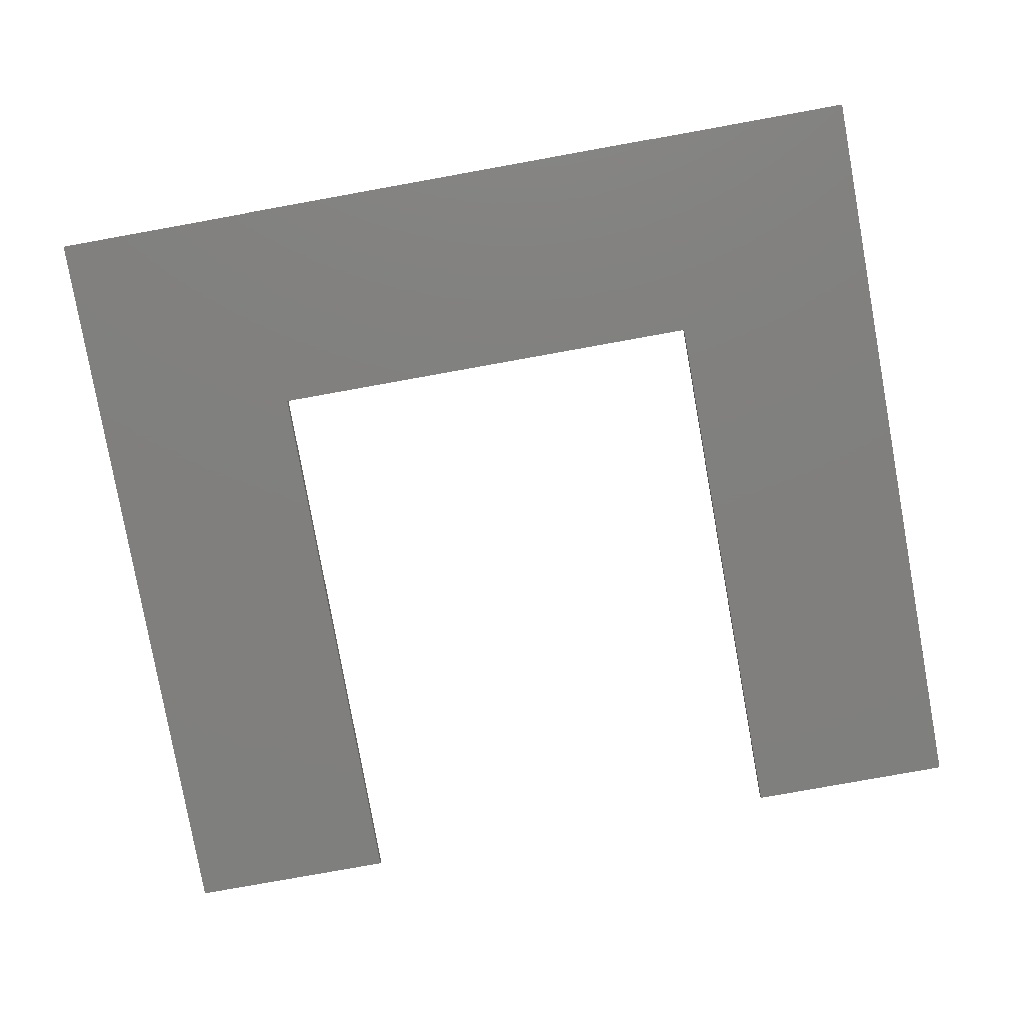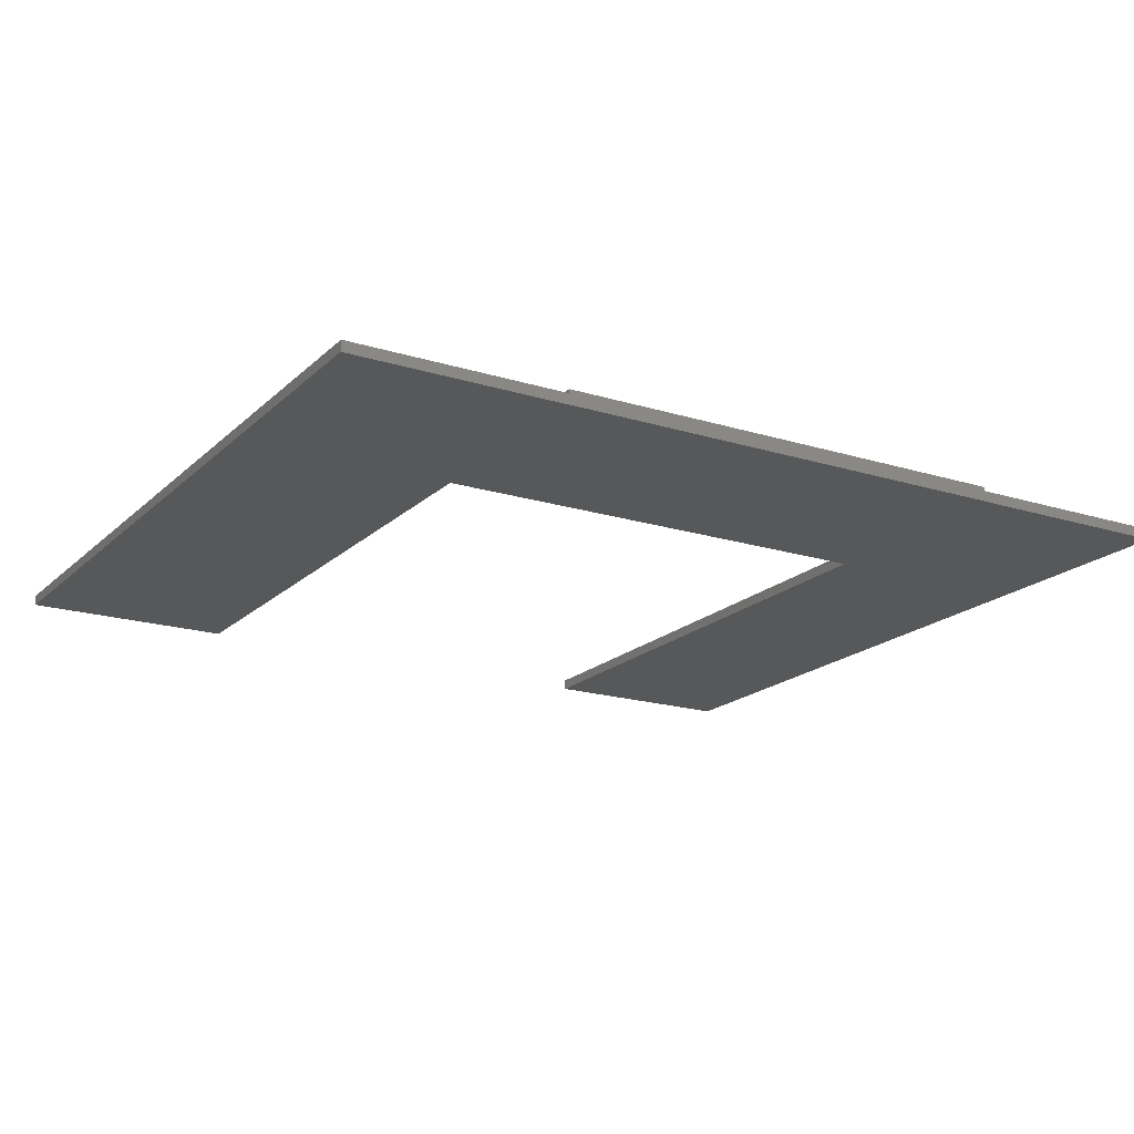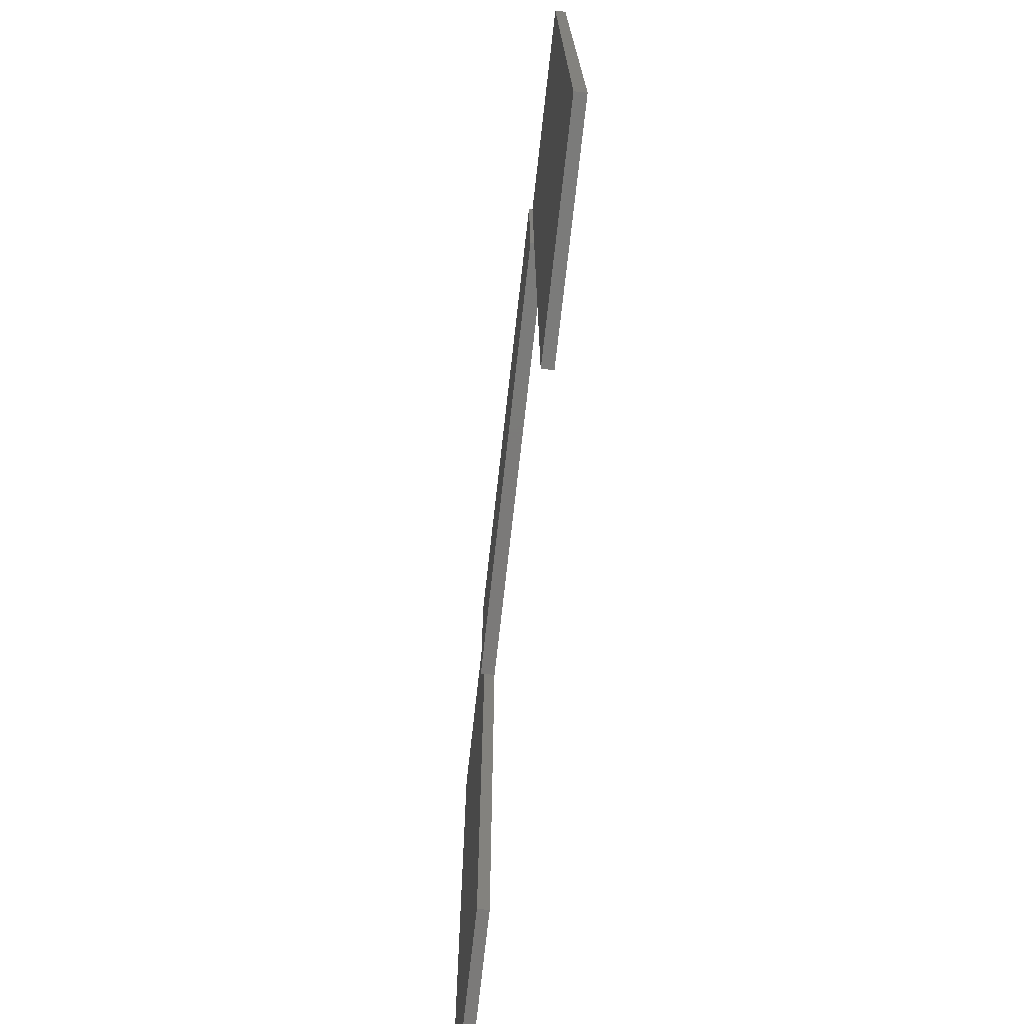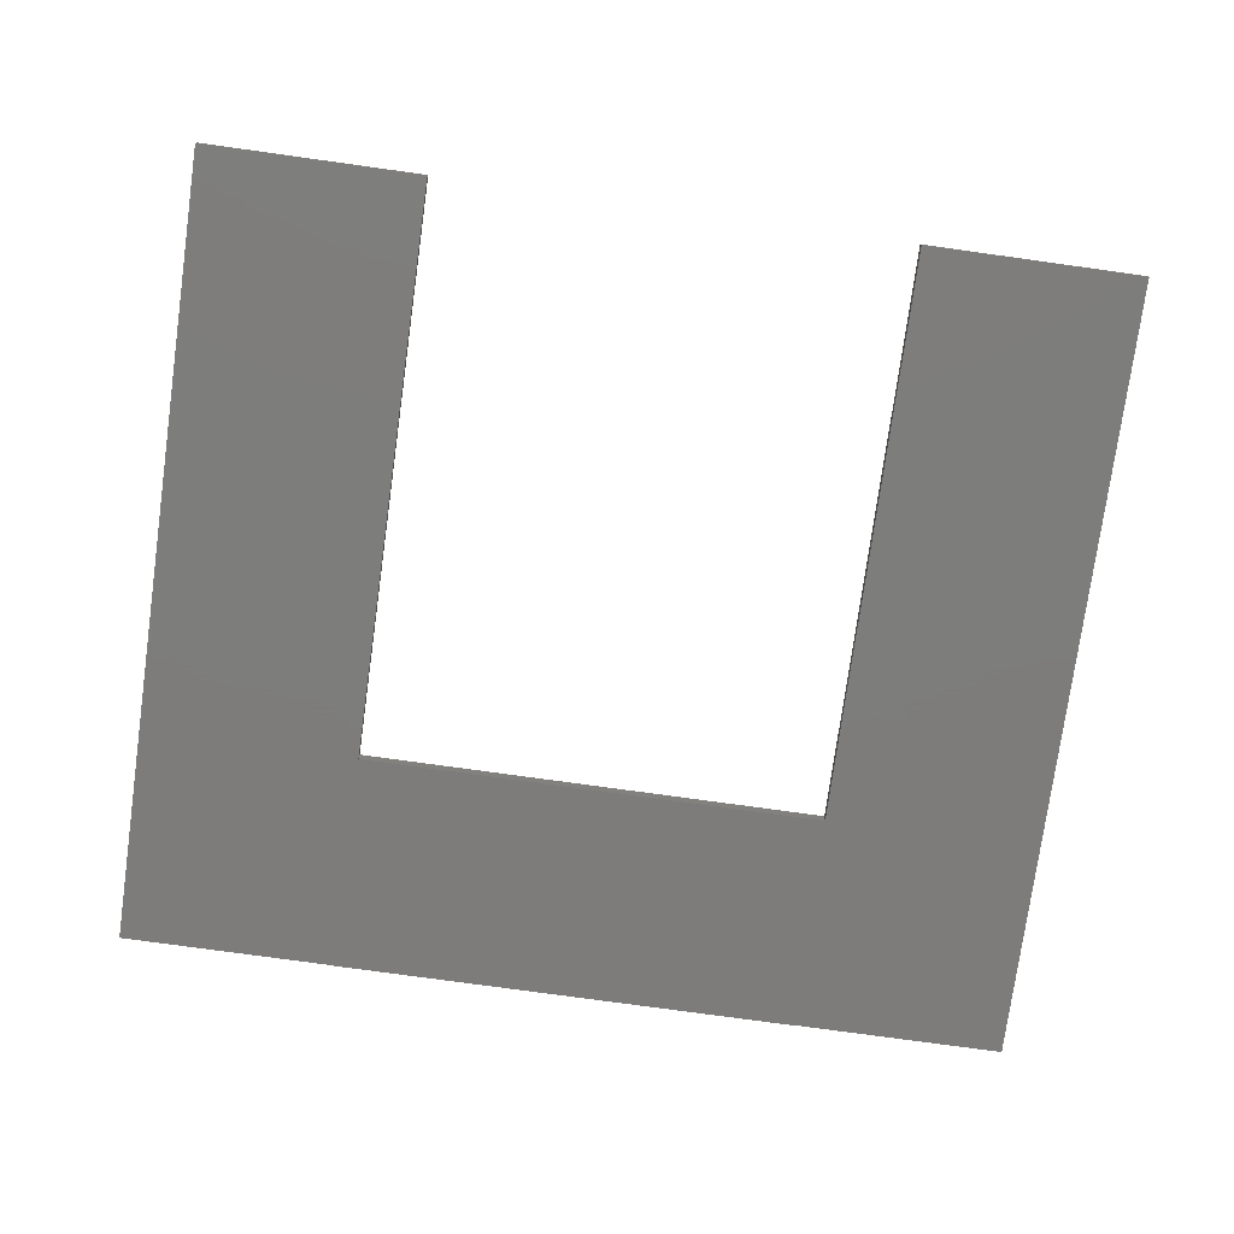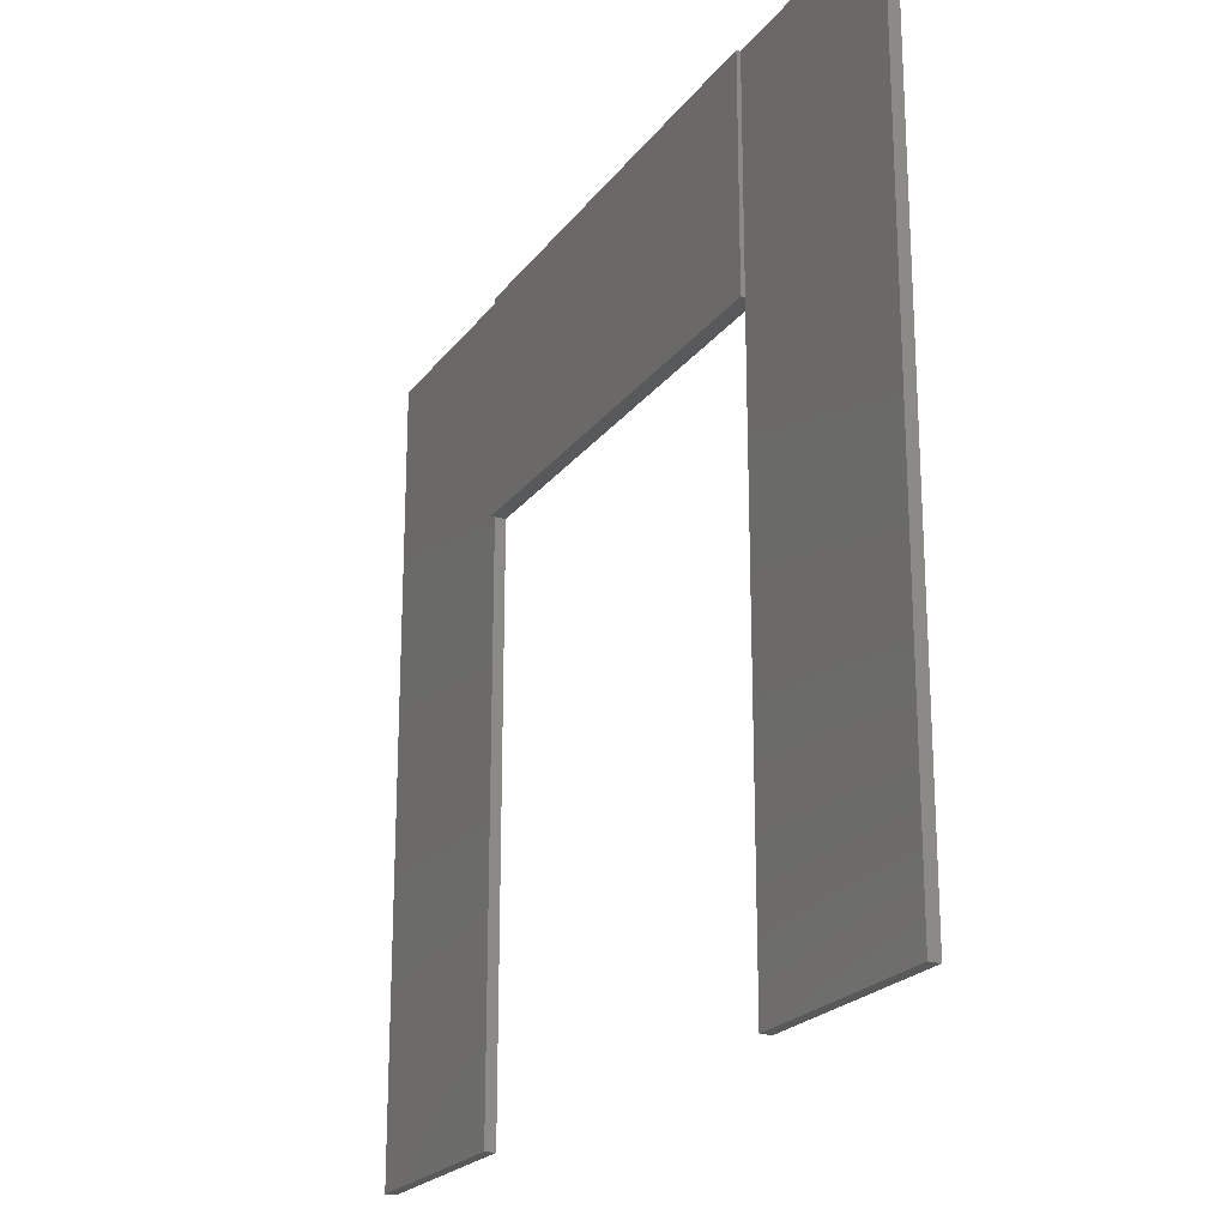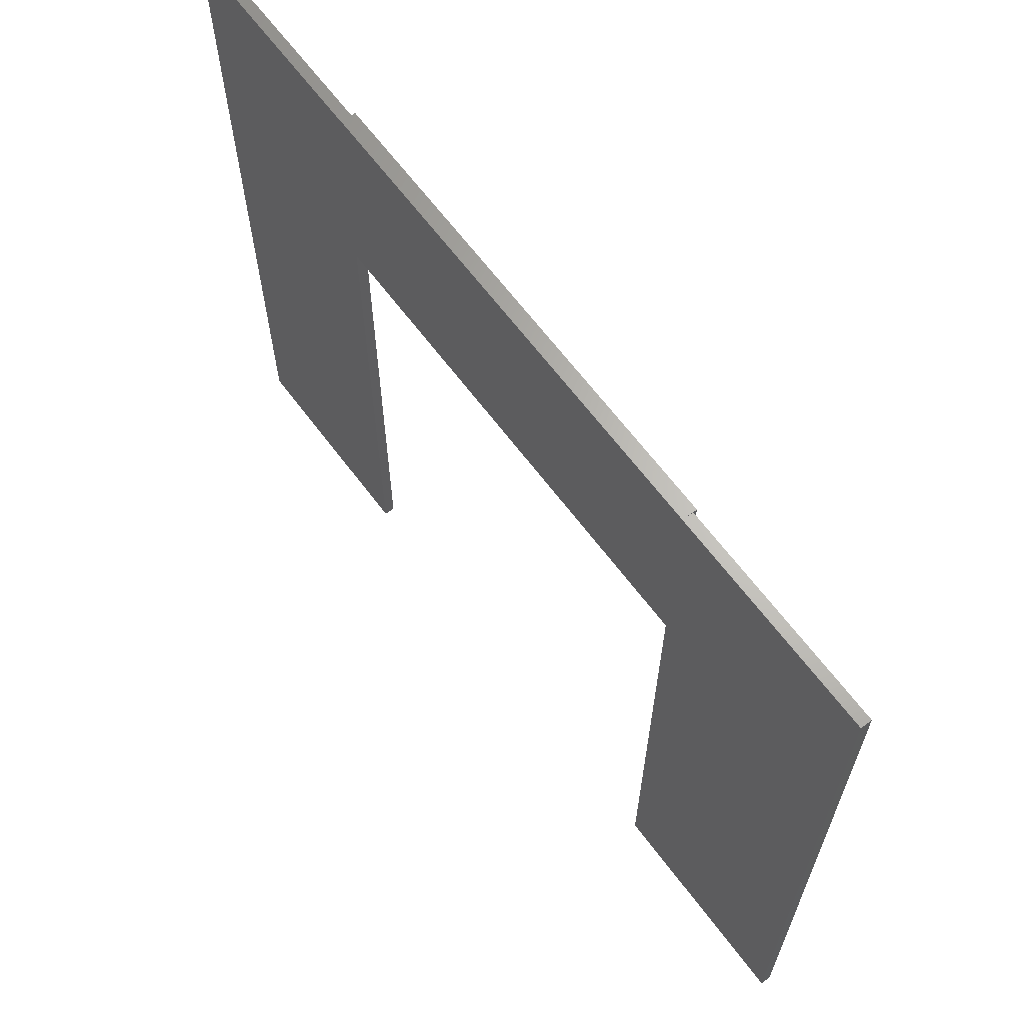
<metadata>
{"format":"stl","ext":"stl","renderer":"f3d","projection":"perspective","resolution":1024,"background":"white","views":[{"elev":-79.7,"azim":-169.8,"up":"+Z"},{"elev":-18.6,"azim":149.2,"up":"+Z"},{"elev":-73.8,"azim":83.6,"up":"+Y"},{"elev":-76.4,"azim":-7.9,"up":"+Z"},{"elev":-21.7,"azim":63.6,"up":"+Y"},{"elev":65.0,"azim":-126.8,"up":"+Y"}]}
</metadata>
<code>
# stl→obj: 28 verts, 52 faces
v -52.7 -41 -50.8
v -52.7 51.71 -49.53
v -52.7 51.71 -50.8
v -52.7 -41 -49.53
v -27.34 51.71 -49.53
v -27.34 26 -49.53
v -27.3 -41 -49.53
v -27.3 26 -49.53
v -27.3 26 -50.8
v -27.3 -41 -50.8
v -27.34 51.71 -50.8
v 27.3 26 -50.8
v 52.7 51.71 -50.8
v 52.7 -41 -50.8
v 27.3 -41 -50.8
v 27.34 51.71 -50.8
v 27.34 51.75 -50.8
v -27.34 51.75 -50.8
v 27.3 26 -49.53
v 27.3 -41 -49.53
v 27.34 26 -49.53
v 52.7 51.71 -49.53
v 27.34 51.71 -49.53
v 52.7 -41 -49.53
v -27.34 51.75 -49.08
v -27.34 26 -49.08
v 27.34 26 -49.08
v 27.34 51.75 -49.08
f 1 2 3
f 2 1 4
f 5 2 6
f 6 7 8
f 4 6 2
f 6 4 7
f 7 9 8
f 9 7 10
f 11 2 5
f 2 11 3
f 1 9 10
f 3 9 1
f 9 3 11
f 12 13 14
f 12 14 15
f 13 12 16
f 9 16 12
f 11 16 9
f 16 11 17
f 17 11 18
f 1 7 4
f 7 1 10
f 15 19 12
f 19 15 20
f 21 22 23
f 22 21 24
f 20 21 19
f 21 20 24
f 24 13 22
f 13 24 14
f 15 24 20
f 24 15 14
f 13 23 22
f 23 13 16
f 5 18 11
f 18 5 25
f 26 5 6
f 5 26 25
f 25 27 28
f 27 25 26
f 28 23 17
f 27 23 28
f 23 27 21
f 17 23 16
f 17 25 28
f 25 17 18
f 9 19 8
f 19 9 12
f 8 26 6
f 26 8 27
f 19 27 8
f 27 19 21

</code>
